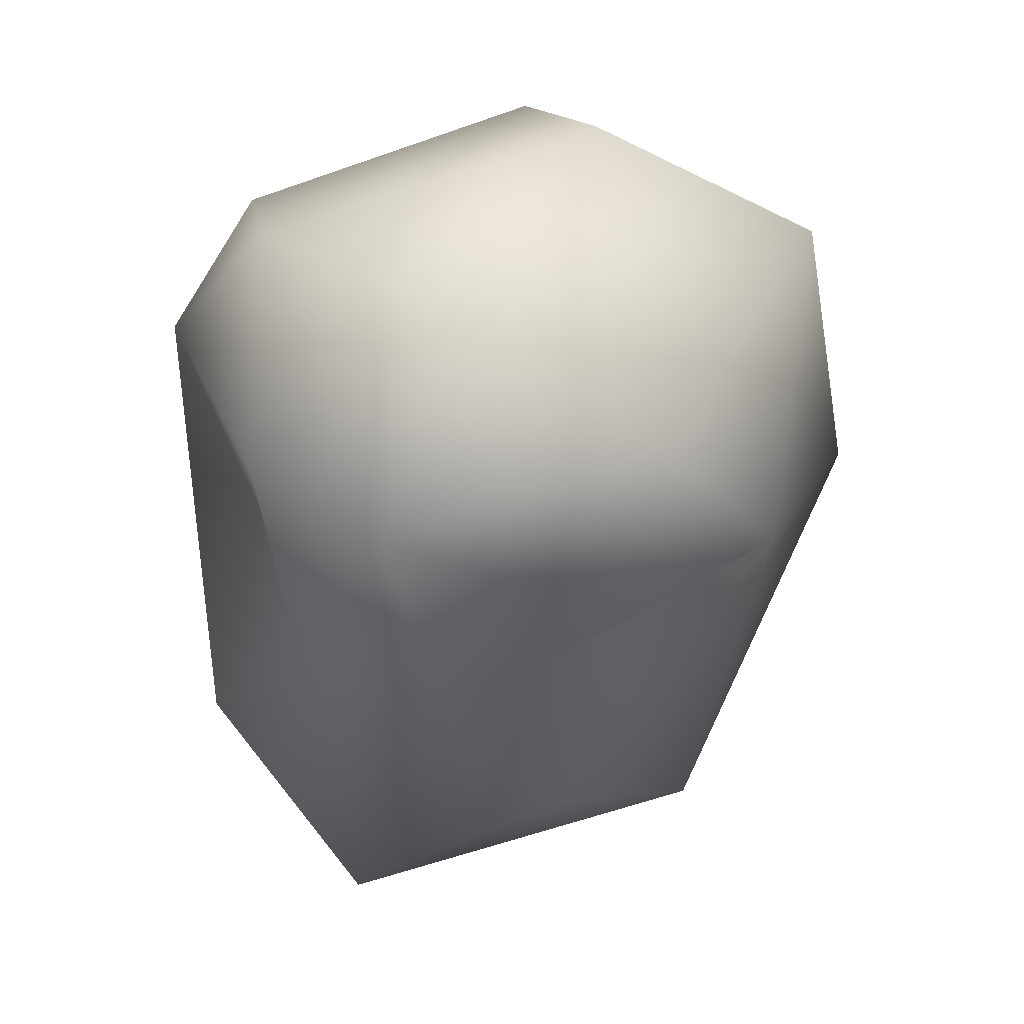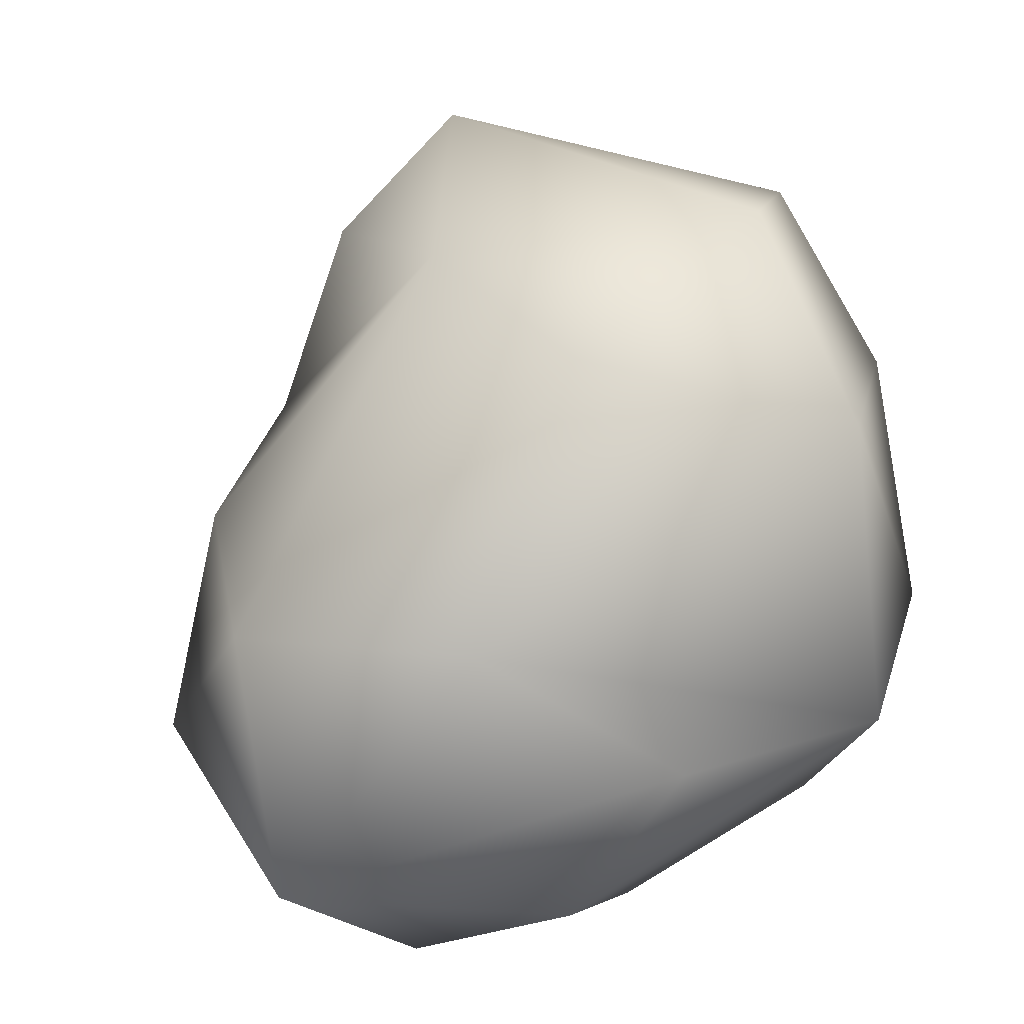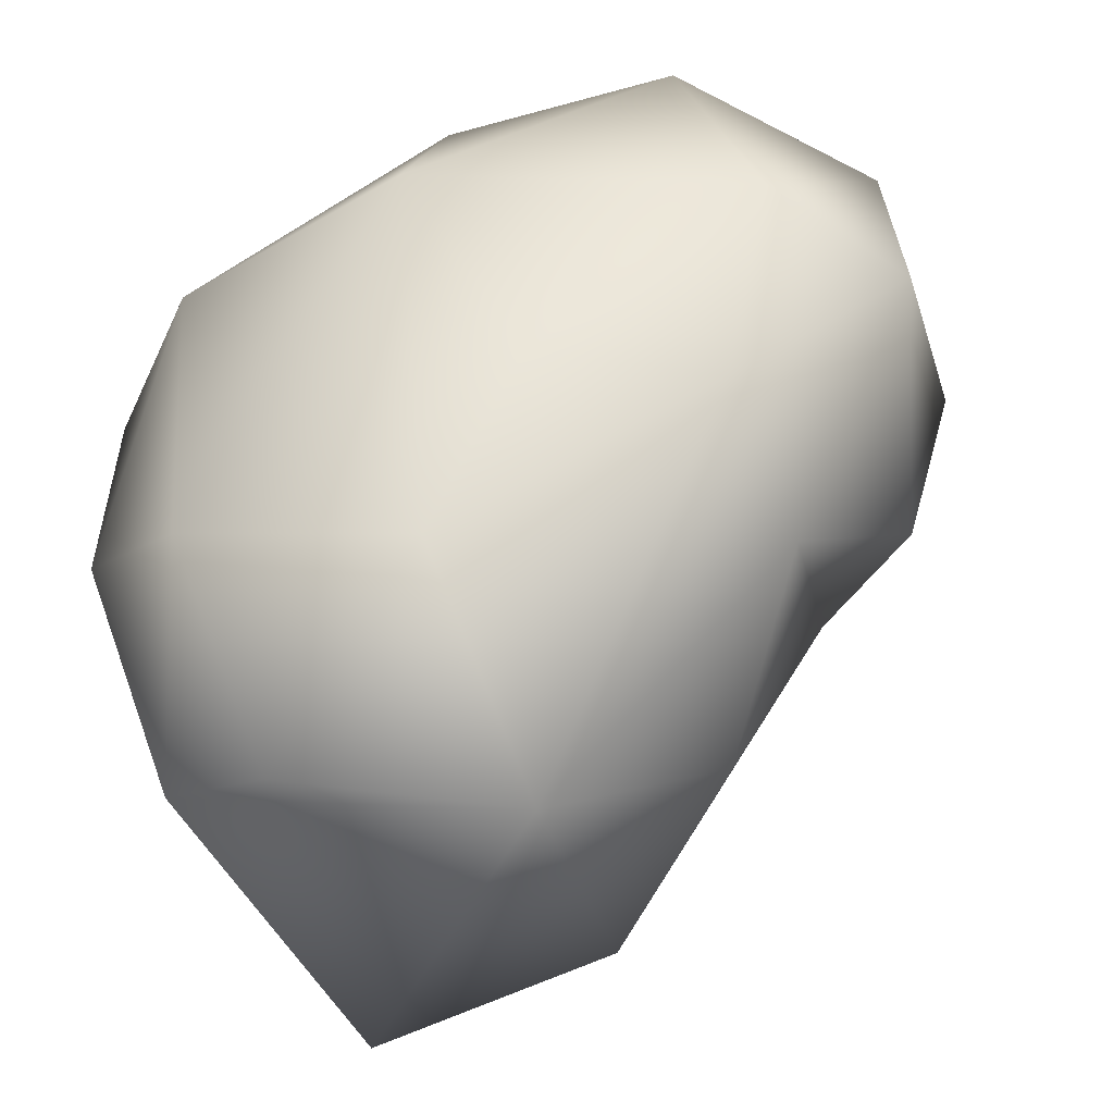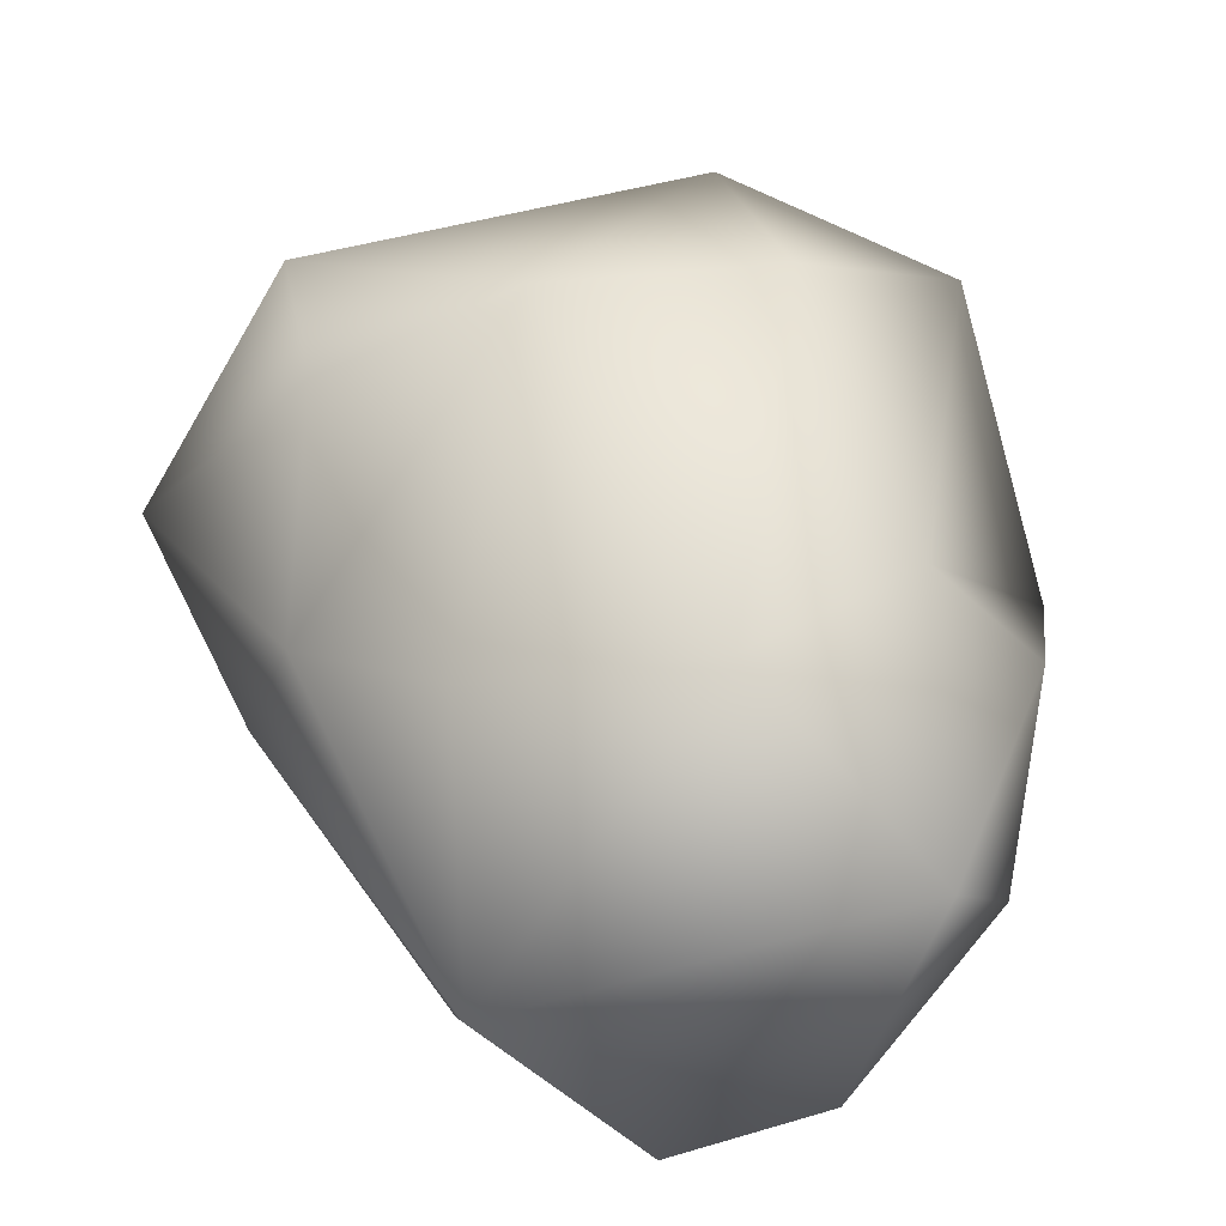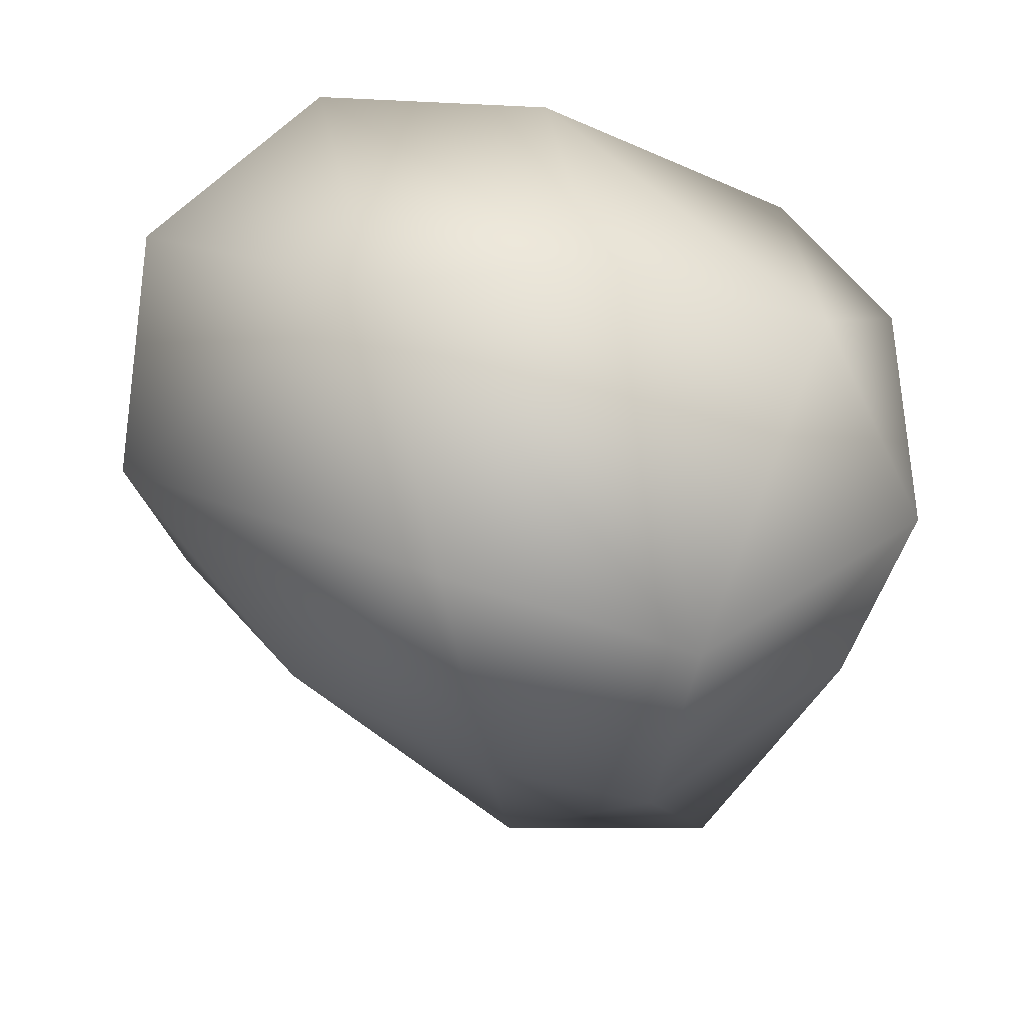
<metadata>
{"format":"obj","ext":"obj","renderer":"f3d","projection":"perspective","resolution":1024,"background":"white","views":[{"elev":18.1,"azim":88.6,"up":"+Z"},{"elev":67.8,"azim":-124.2,"up":"+Y"},{"elev":-38.1,"azim":24.2,"up":"+Z"},{"elev":-58.7,"azim":157.7,"up":"+Z"},{"elev":53.4,"azim":-172.1,"up":"+Z"}]}
</metadata>
<code>
o lboulderreg_1
v 0.8384 0.3945 0.03151
v -0.04268 0.5879 -0.831
v -0.7457 -0.001876 0.7953
v -0.3634 -0.5666 -0.9399
v 0.2284 -0.5463 0.08468
v 0.6965 -0.07575 -0.2858
v 0.9572 -0.04226 0.8016
v 0.1608 -0.3215 -1.011
v -0.9529 0.02028 -0.4636
v 0.07399 0.8757 0.79
v -1.026 0.2861 0.4191
v -0.6133 -0.7083 0.4361
v 0.9498 0.4363 0.4592
v 0.8248 -0.5248 0.3898
v 0.5954 -0.4951 0.8939
v 0.6779 -0.4438 -0.07754
v 0.482 0.749 0.09582
v -0.4421 0.6997 -0.404
v -0.04424 0.9871 0.155
v 0.4114 0.2043 -0.6552
v 0.06114 -0.7011 -0.5109
v 0.3169 0.3006 1.104
v -0.1904 0.1445 1.074
v 0.02098 -0.5632 0.8681
v -0.5435 -0.7462 -0.3455
v -0.8855 -0.5599 -0.2057
v -0.8973 0.4108 -0.09443
v 1.056 -0.2071 0.2836
v 0.007539 -0.7771 0.5317
v -0.7193 -0.3997 -0.7933
v -0.589 0.3786 -1.07
v -0.532 0.9025 0.6333
v -0.9354 -0.4309 0.3475
f 13 28 1
f 1 28 6
f 28 14 16
f 4 21 25
f 8 31 2
f 8 2 20
f 30 31 8
f 18 2 31
f 18 32 19
f 19 10 17
f 6 17 1
f 21 29 25
f 6 16 8
f 16 21 8
f 14 5 16
f 14 29 5
f 23 15 22
f 23 24 15
f 22 15 7
f 3 12 24
f 24 12 29
f 15 24 29
f 3 33 12
f 9 26 33
f 9 30 26
f 26 30 25
f 27 18 31
f 10 13 17
f 17 13 1
f 22 7 13
f 7 28 13
f 6 28 16
f 7 14 28
f 15 29 14
f 15 14 7
f 30 8 4
f 6 8 20
f 25 30 4
f 21 4 8
f 9 31 30
f 2 19 17
f 6 20 17
f 20 2 17
f 18 19 2
f 21 5 29
f 16 5 21
f 25 29 12
f 10 32 22
f 22 32 23
f 32 10 19
f 32 3 23
f 32 11 3
f 13 10 22
f 23 3 24
f 3 11 33
f 12 26 25
f 12 33 26
f 11 27 9
f 33 11 9
f 27 11 18
f 11 32 18
f 9 27 31

</code>
